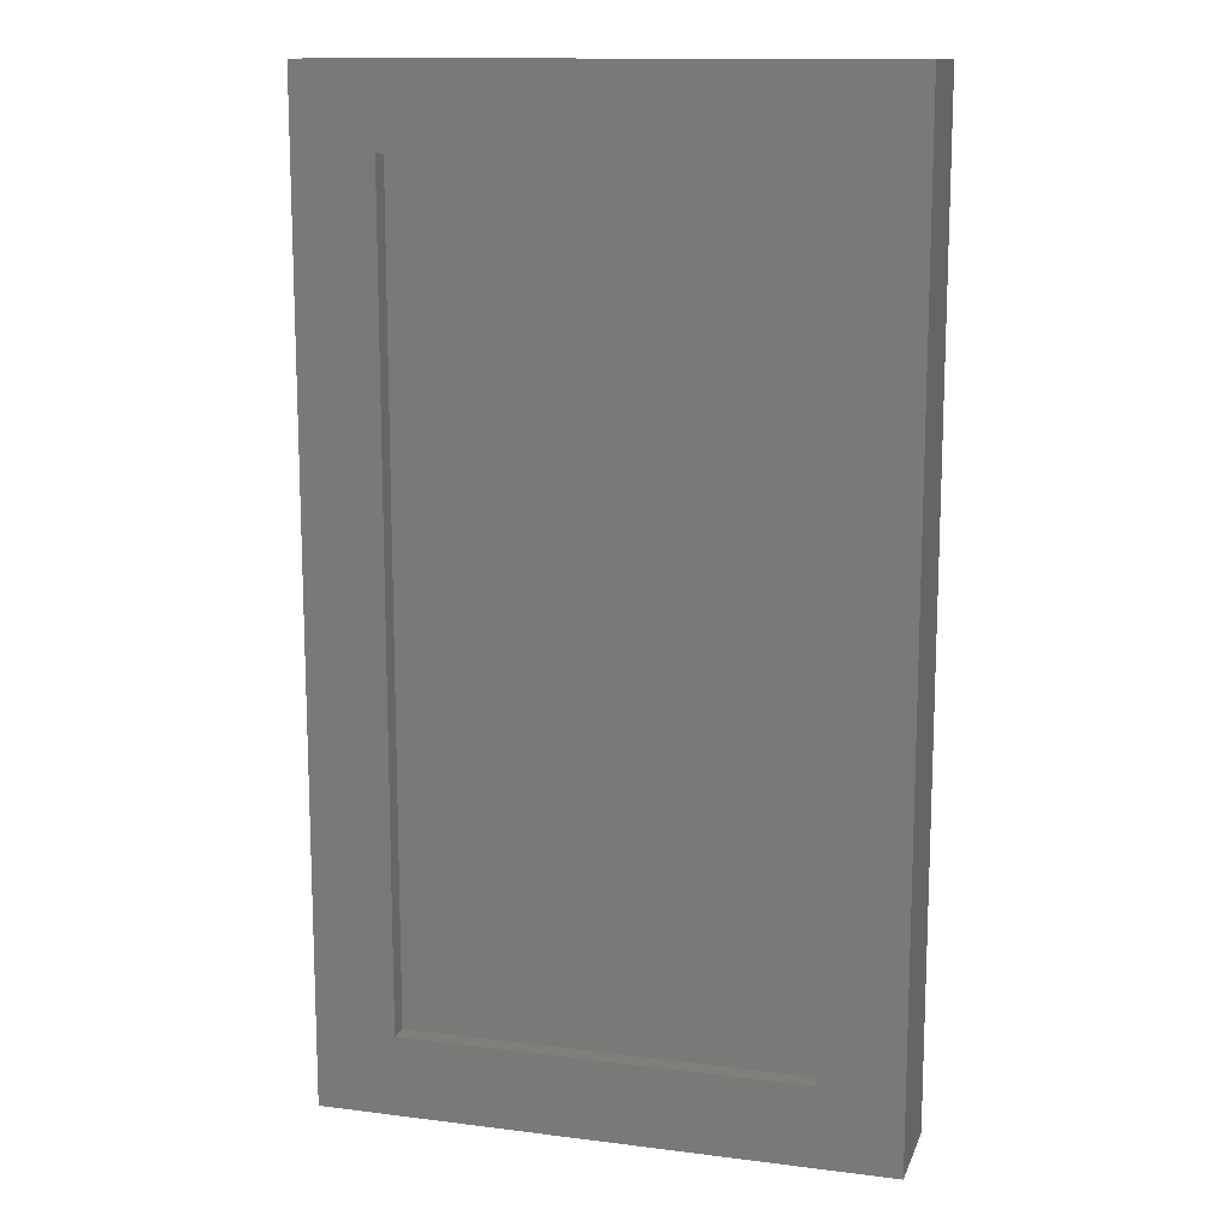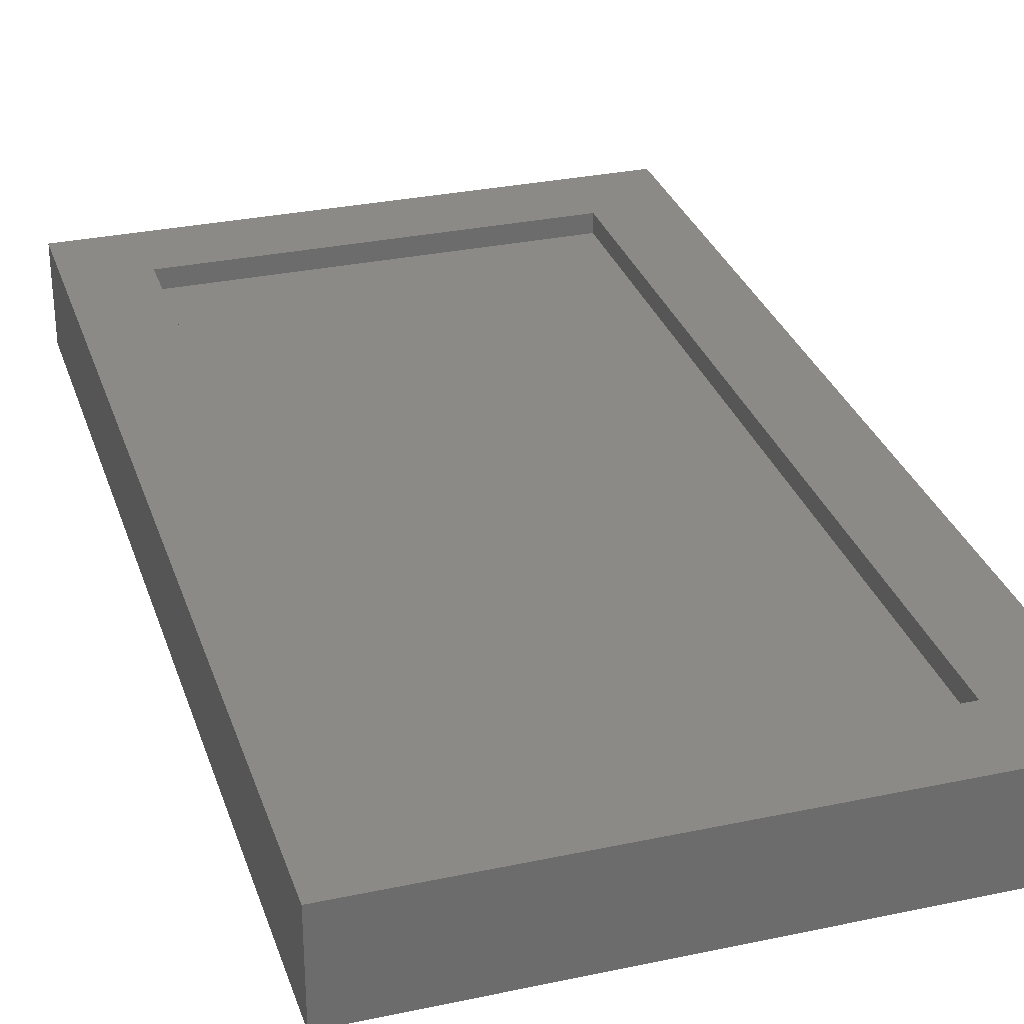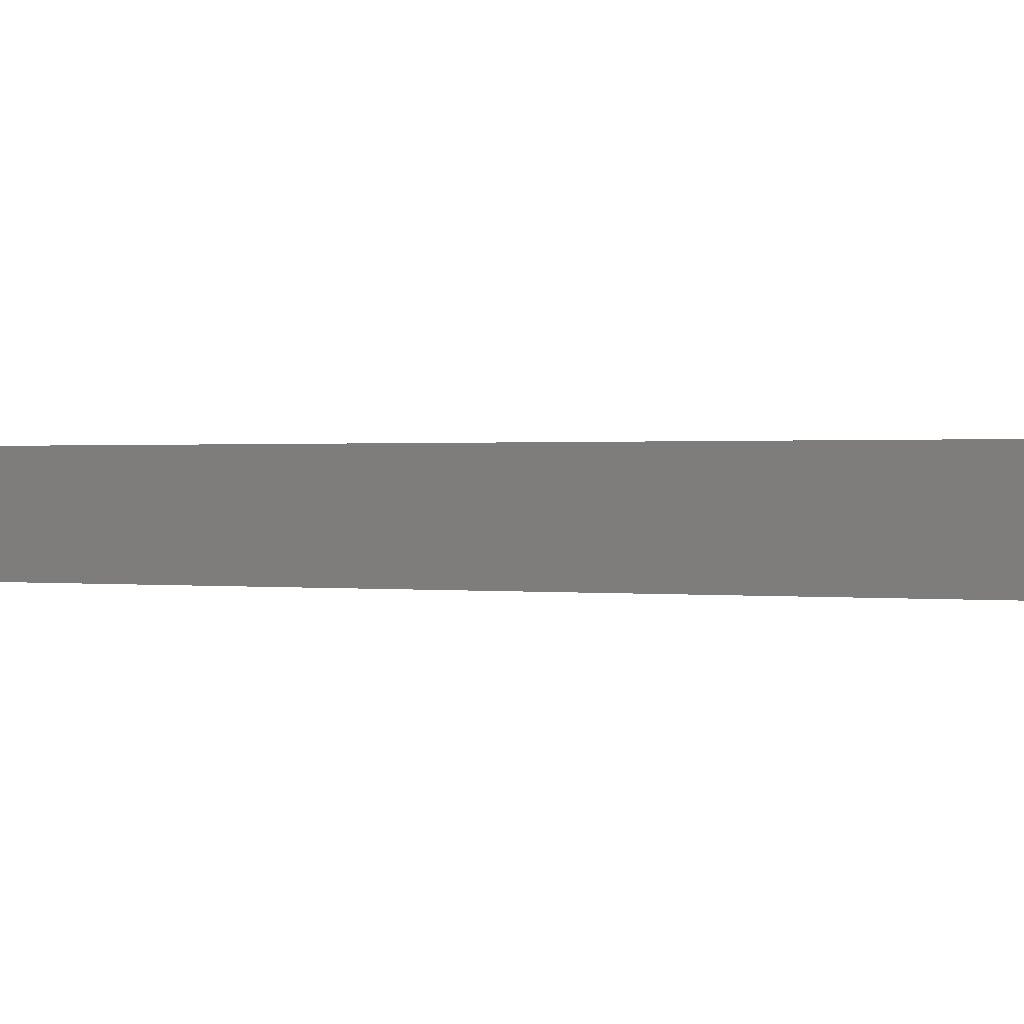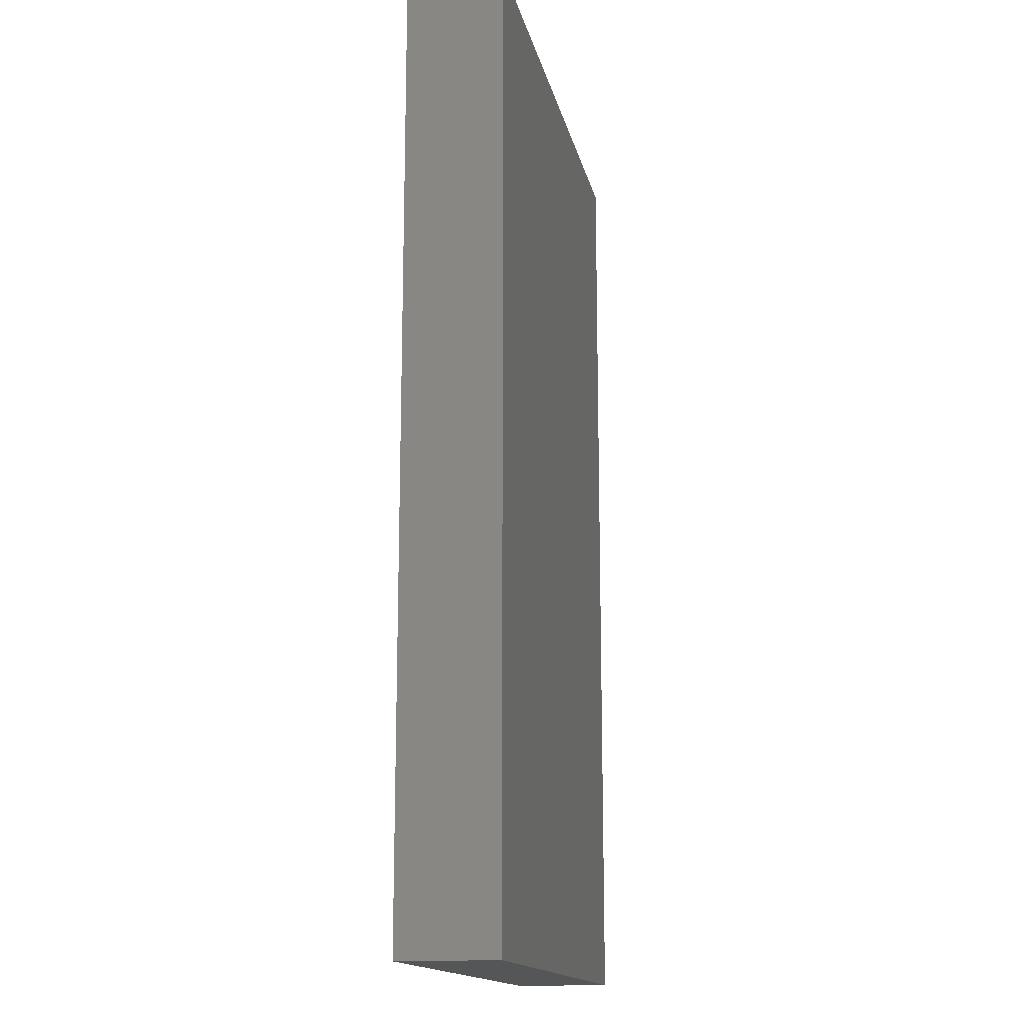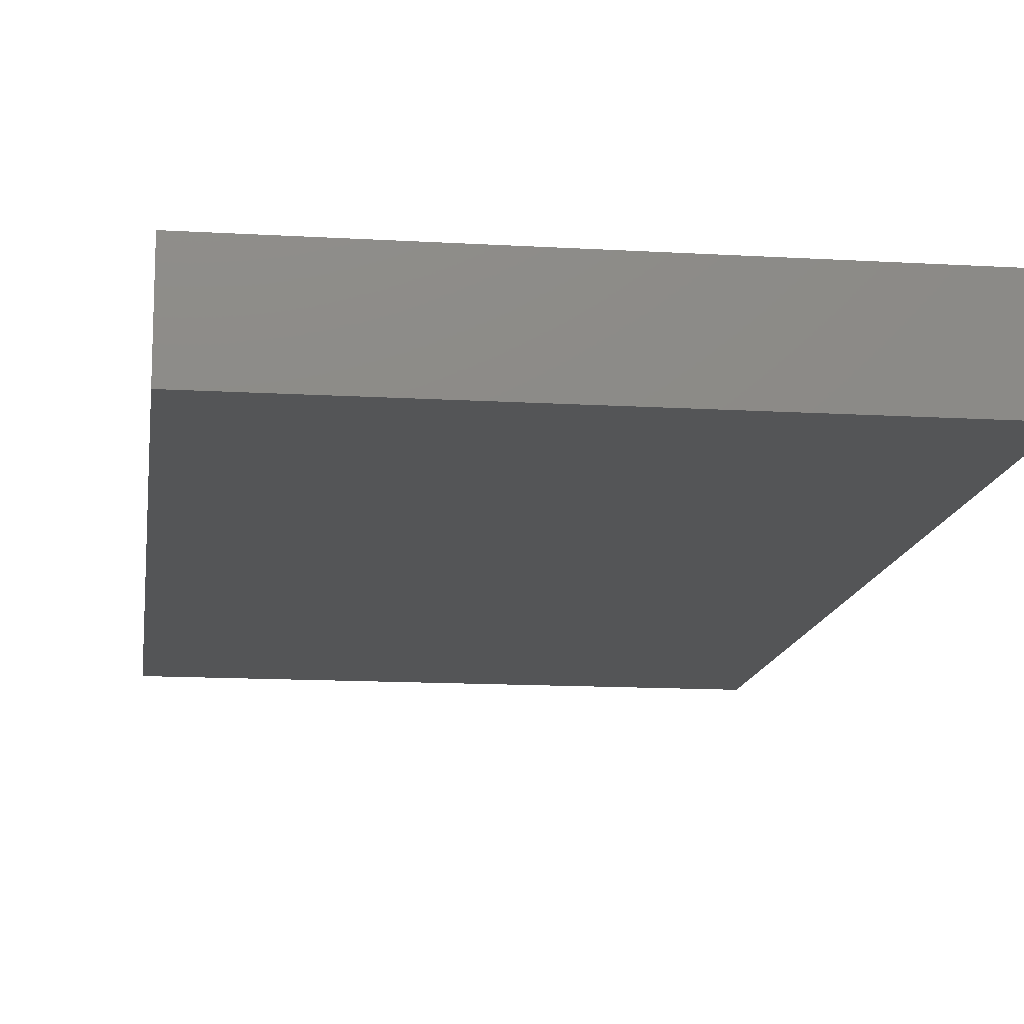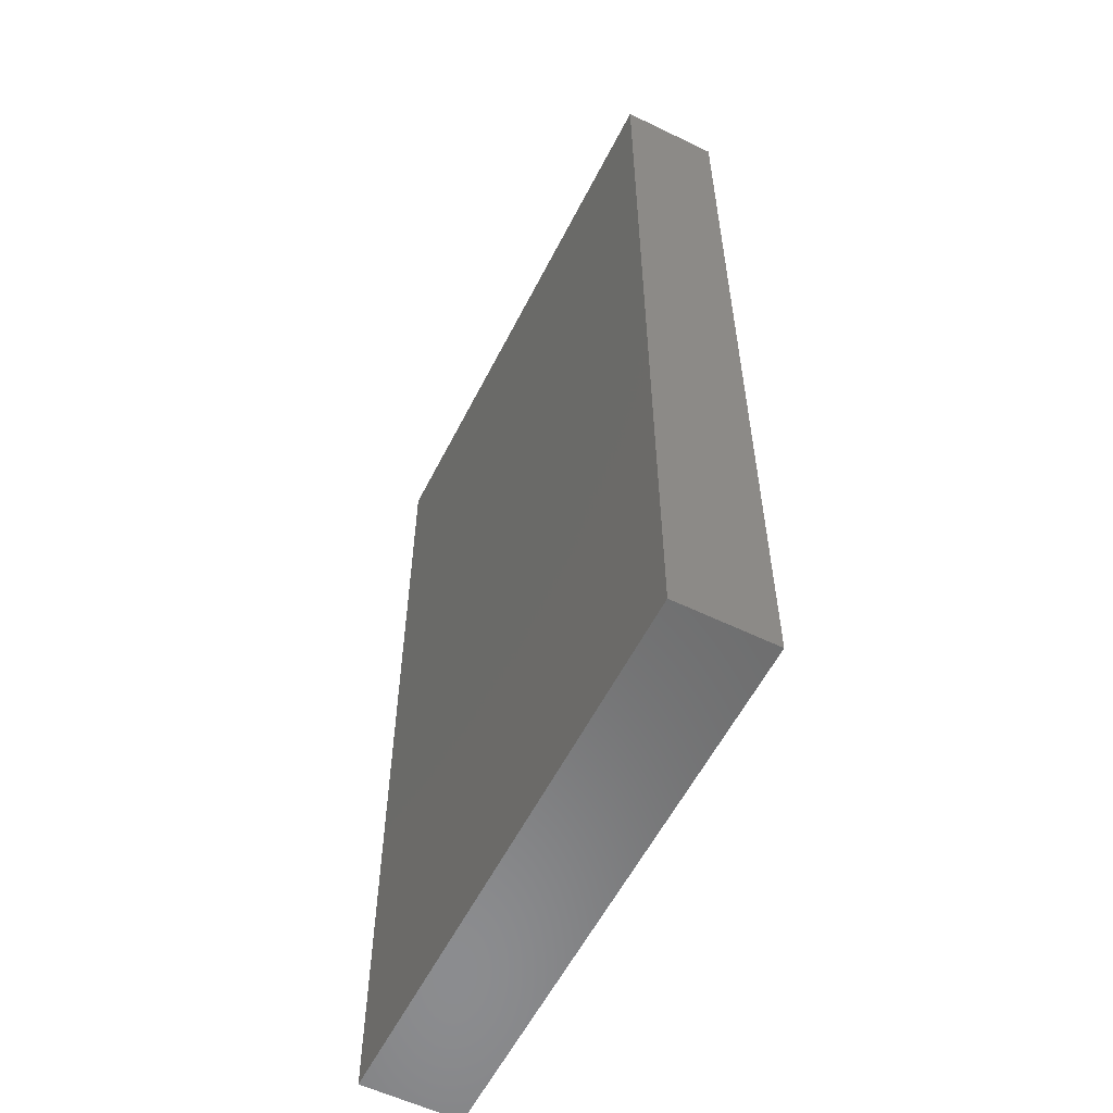
<metadata>
{"format":"stl","ext":"stl","renderer":"f3d","projection":"perspective","resolution":1024,"background":"white","views":[{"elev":13.2,"azim":16.1,"up":"+Y"},{"elev":30.6,"azim":163.0,"up":"+Z"},{"elev":0.6,"azim":115.1,"up":"+Z"},{"elev":-15.4,"azim":101.8,"up":"+Y"},{"elev":-13.5,"azim":-7.6,"up":"+Z"},{"elev":-57.5,"azim":-116.7,"up":"+Y"}]}
</metadata>
<code>
# stl→obj: 16 verts, 28 faces
v 0.1841 -0.7578 0.07031
v 0.1216 -0.6953 0.07031
v -0.2578 -0.7578 0.07031
v -0.1953 -0.6953 0.07031
v -0.2578 0.007812 0.07031
v -0.1953 -0.05469 0.07031
v 0.1841 0.007812 0.07031
v 0.1216 -0.05469 0.07031
v -0.1953 -0.6953 0.05469
v 0.1216 -0.6953 0.05469
v 0.1216 -0.05469 0.05469
v -0.1953 -0.05469 0.05469
v -0.2578 -0.7578 -0.007812
v 0.1841 -0.7578 -0.007812
v 0.1841 0.007812 -0.007812
v -0.2578 0.007812 -0.007812
f 1 2 3
f 3 2 4
f 3 4 5
f 5 4 6
f 5 6 7
f 7 6 8
f 7 8 1
f 1 8 2
f 4 2 9
f 9 2 10
f 2 8 10
f 10 8 11
f 8 6 11
f 11 6 12
f 6 4 12
f 12 4 9
f 3 13 1
f 1 13 14
f 1 14 7
f 7 14 15
f 7 15 5
f 5 15 16
f 5 16 3
f 3 16 13
f 13 16 14
f 14 16 15
f 9 10 12
f 12 10 11

</code>
